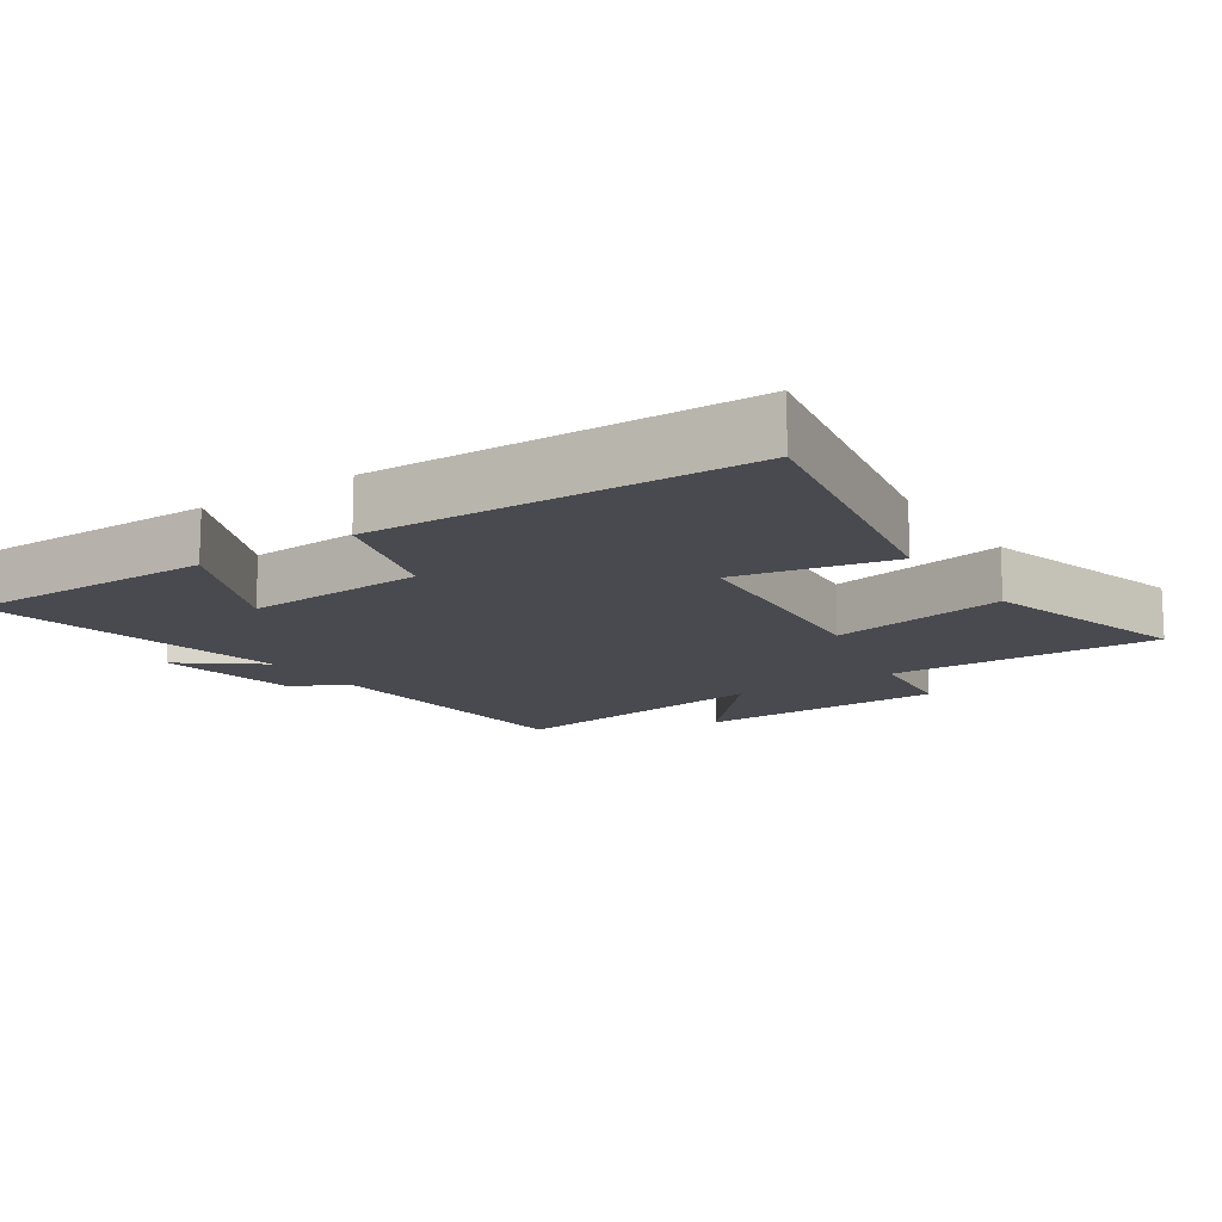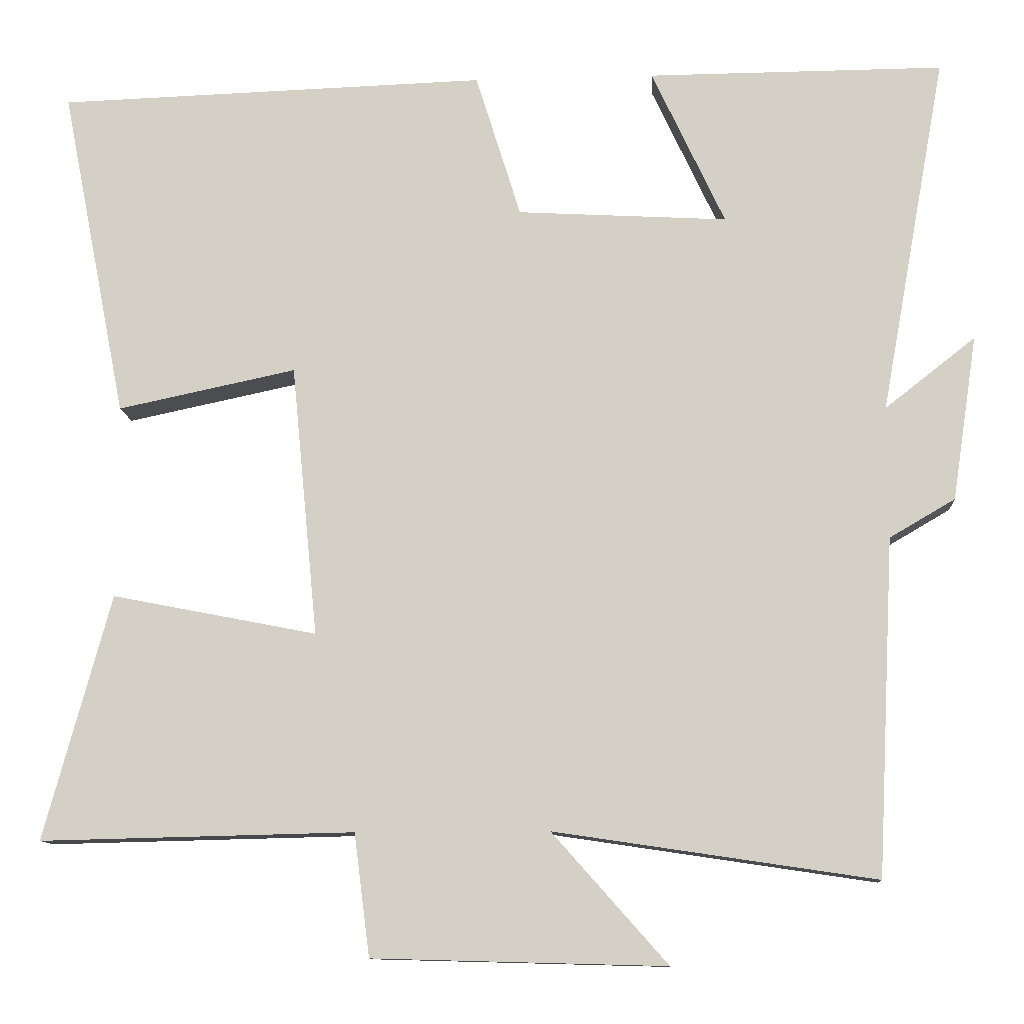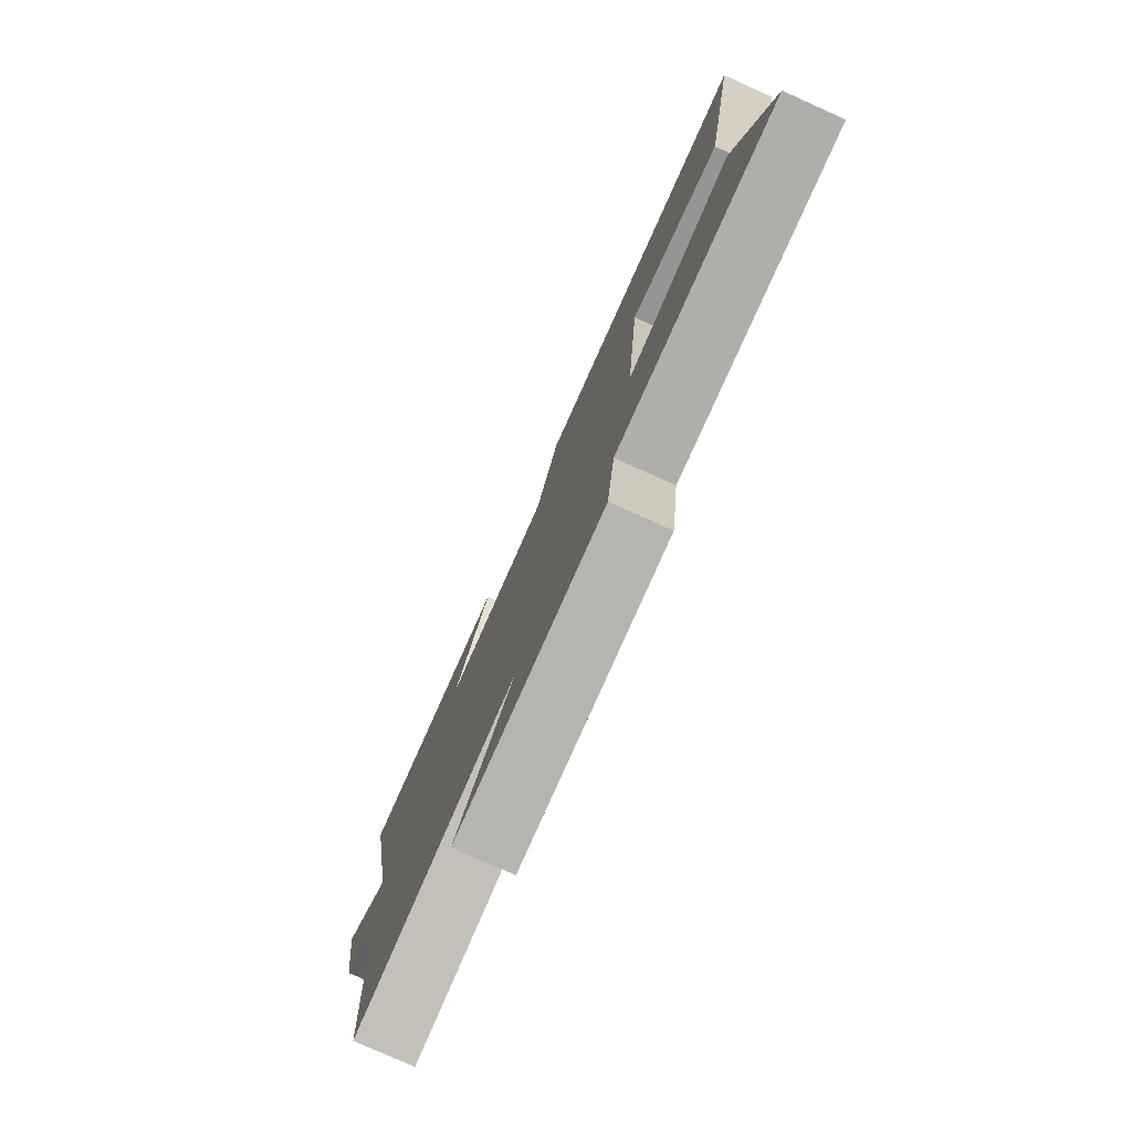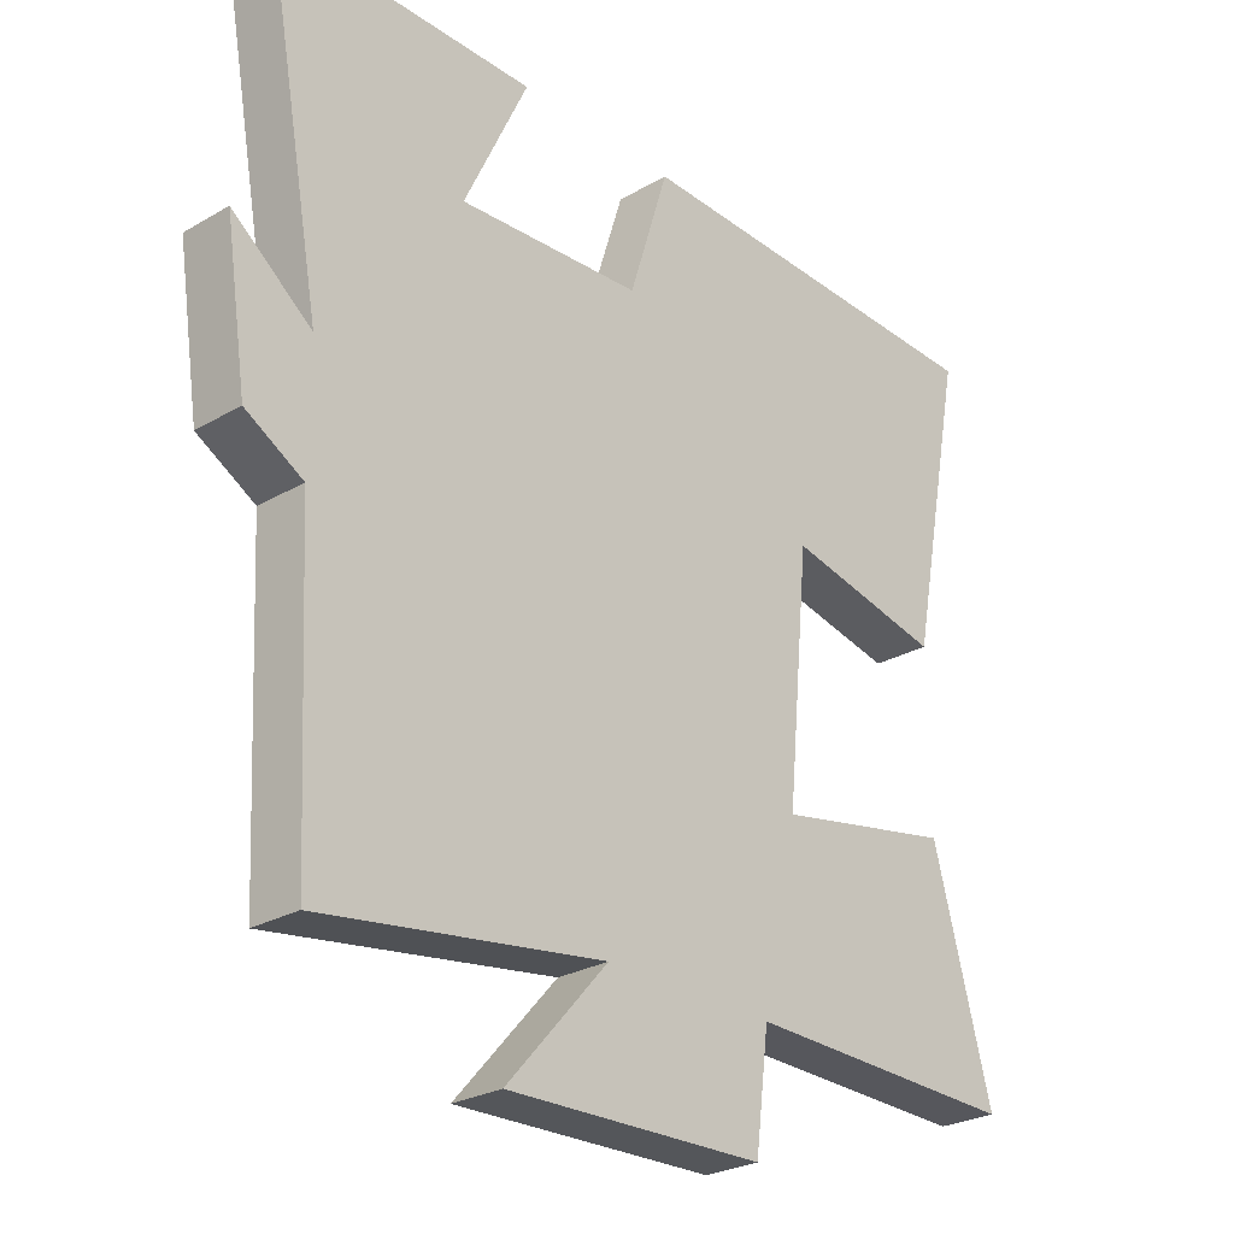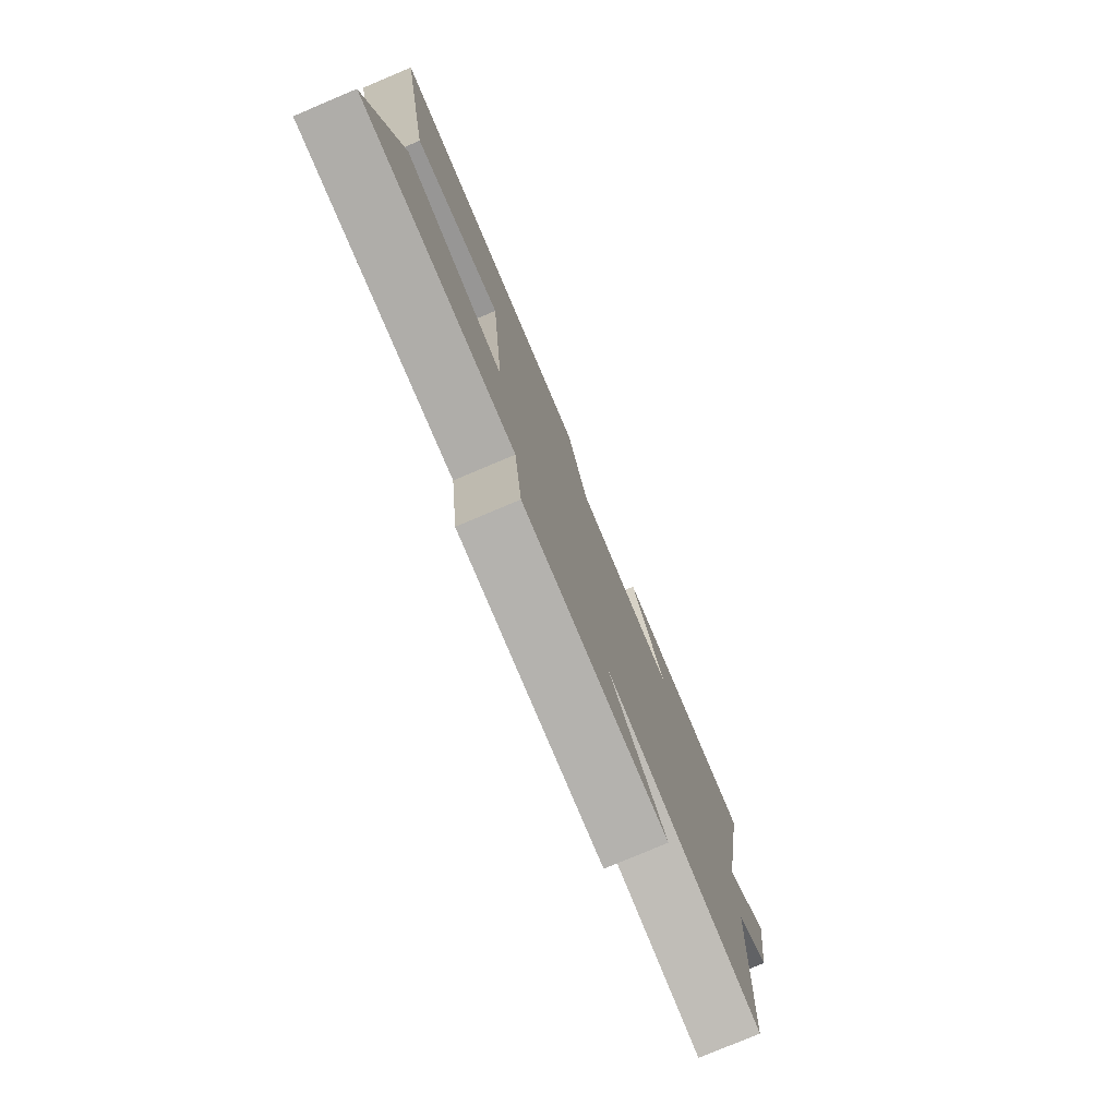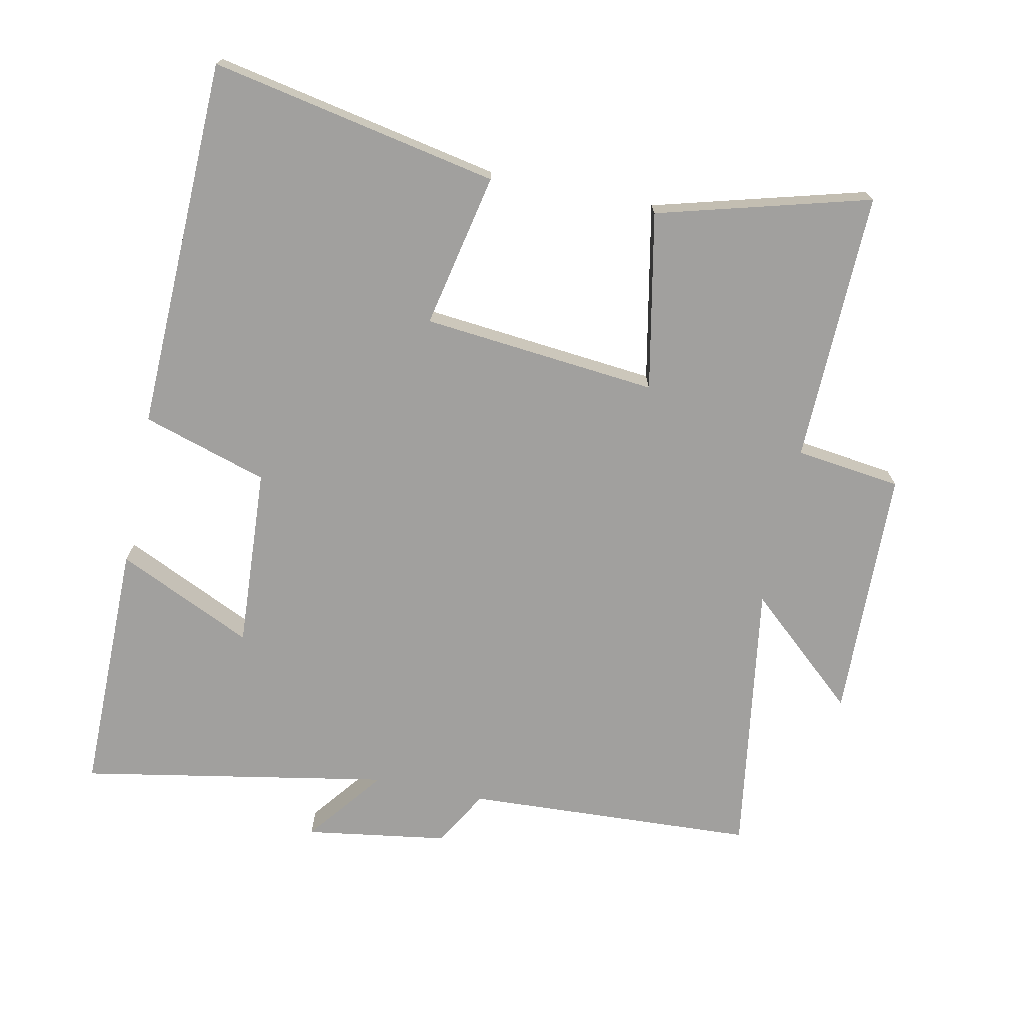
<metadata>
{"format":"obj","ext":"obj","renderer":"f3d","projection":"perspective","resolution":1024,"background":"white","views":[{"elev":-13.6,"azim":34.2,"up":"+Y"},{"elev":-11.2,"azim":-176.0,"up":"+Z"},{"elev":-78.9,"azim":65.9,"up":"+Z"},{"elev":-26.6,"azim":-47.8,"up":"+Z"},{"elev":-78.4,"azim":112.9,"up":"+Z"},{"elev":-71.8,"azim":78.3,"up":"+Y"}]}
</metadata>
<code>
v 0.584 0.07 0.483
v 0.5 0.07 0.056
v 0.27 0.07 0.104
v 0.236 0.07 -0.246
v 0.5 0.07 -0.194
v 0.586 0.07 -0.509
v 0.182 0.07 -0.5
v 0.162 0.07 -0.657
v -0.214 0.07 -0.667
v -0.066 0.07 -0.5
v -0.478 0.07 -0.562
v -0.5 0.07 -0.13
v -0.584 0.07 -0.081
v -0.616 0.07 0.131
v -0.5 0.07 0.04
v -0.584 0.07 0.501
v -0.204 0.07 0.5
v -0.298 0.07 0.298
v -0.028 0.07 0.314
v 0.03 0.07 0.5
v 0.584 0 0.483
v 0.5 0 0.056
v 0.27 0 0.104
v 0.236 0 -0.246
v 0.5 0 -0.194
v 0.586 0 -0.509
v 0.182 0 -0.5
v 0.162 0 -0.657
v -0.214 0 -0.667
v -0.066 0 -0.5
v -0.478 0 -0.562
v -0.5 0 -0.13
v -0.584 0 -0.081
v -0.616 0 0.131
v -0.5 0 0.04
v -0.584 0 0.501
v -0.204 0 0.5
v -0.298 0 0.298
v -0.028 0 0.314
v 0.03 0 0.5
f 1 2 3
f 20 1 3
f 19 20 3
f 18 19 3 4
f 15 16 17 18
f 15 18 4
f 12 13 14 15
f 12 15 4
f 11 12 4
f 10 11 4
f 7 8 9 10
f 7 10 4 5
f 5 6 7
f 23 22 21
f 23 21 40
f 23 40 39
f 24 23 39 38
f 38 37 36 35
f 24 38 35
f 35 34 33 32
f 24 35 32
f 24 32 31
f 24 31 30
f 30 29 28 27
f 25 24 30 27
f 27 26 25
f 1 21 22 2
f 2 22 23 3
f 3 23 24 4
f 4 24 25 5
f 5 25 26 6
f 6 26 27 7
f 7 27 28 8
f 8 28 29 9
f 9 29 30 10
f 10 30 31 11
f 11 31 32 12
f 12 32 33 13
f 13 33 34 14
f 14 34 35 15
f 15 35 36 16
f 16 36 37 17
f 17 37 38 18
f 18 38 39 19
f 19 39 40 20
f 20 40 21 1

</code>
